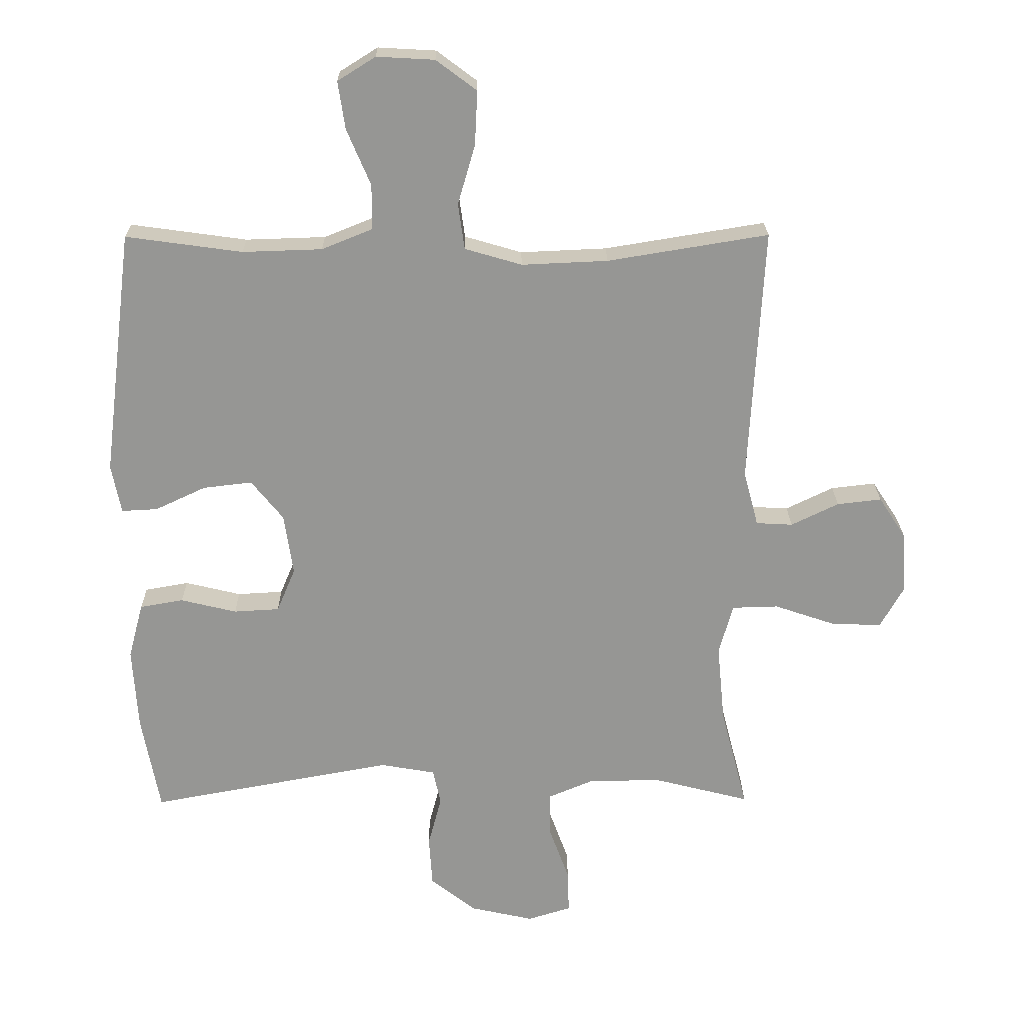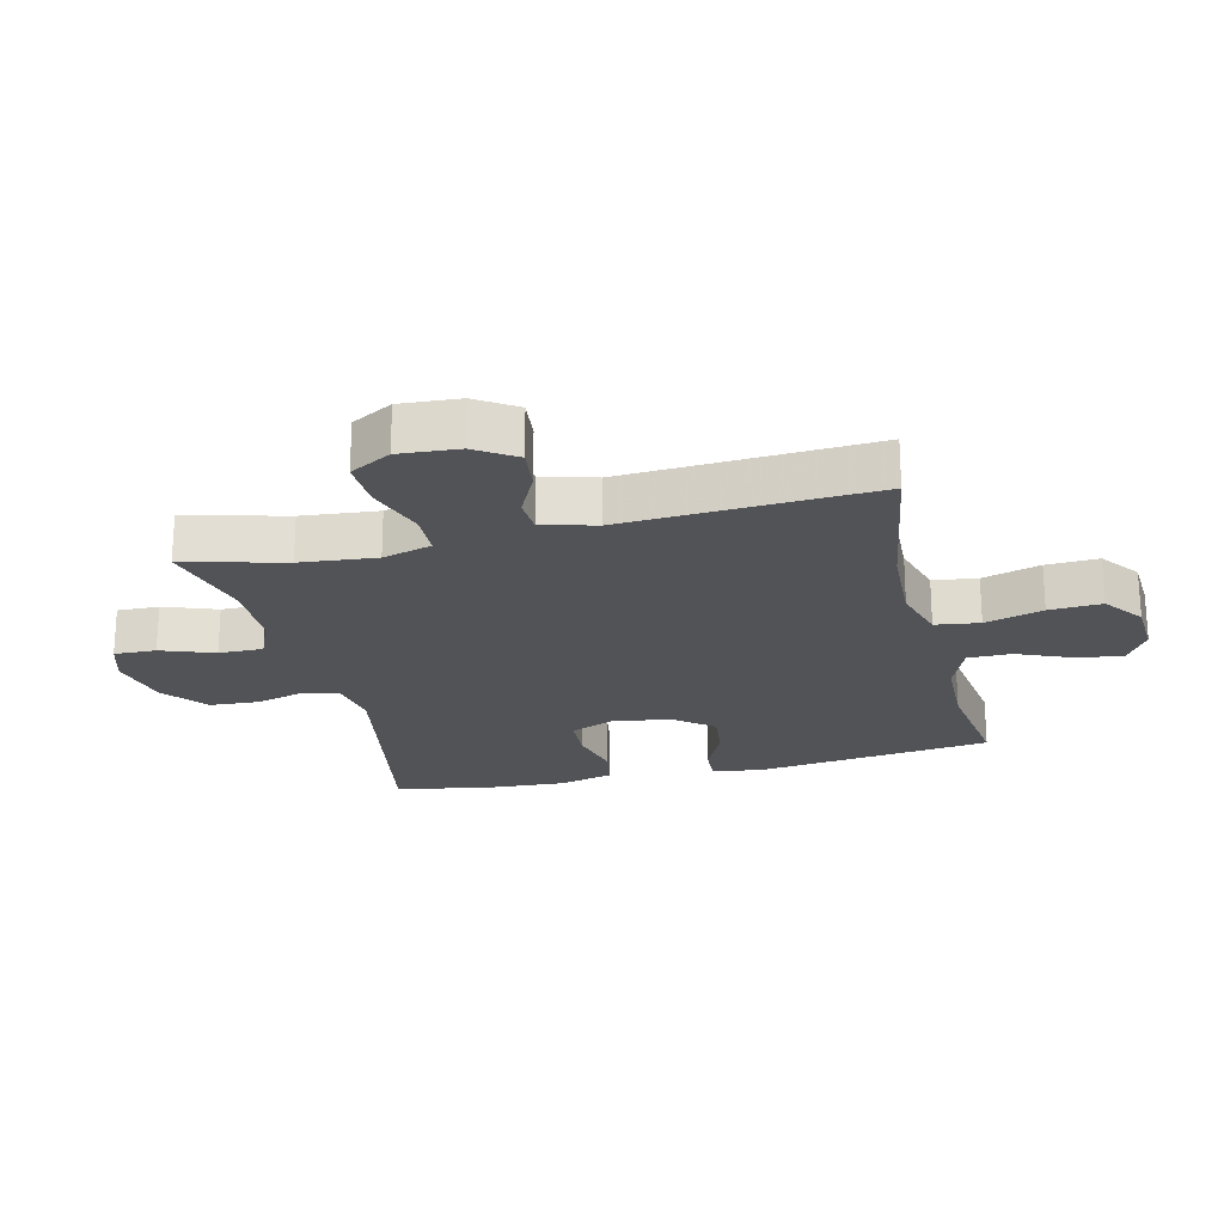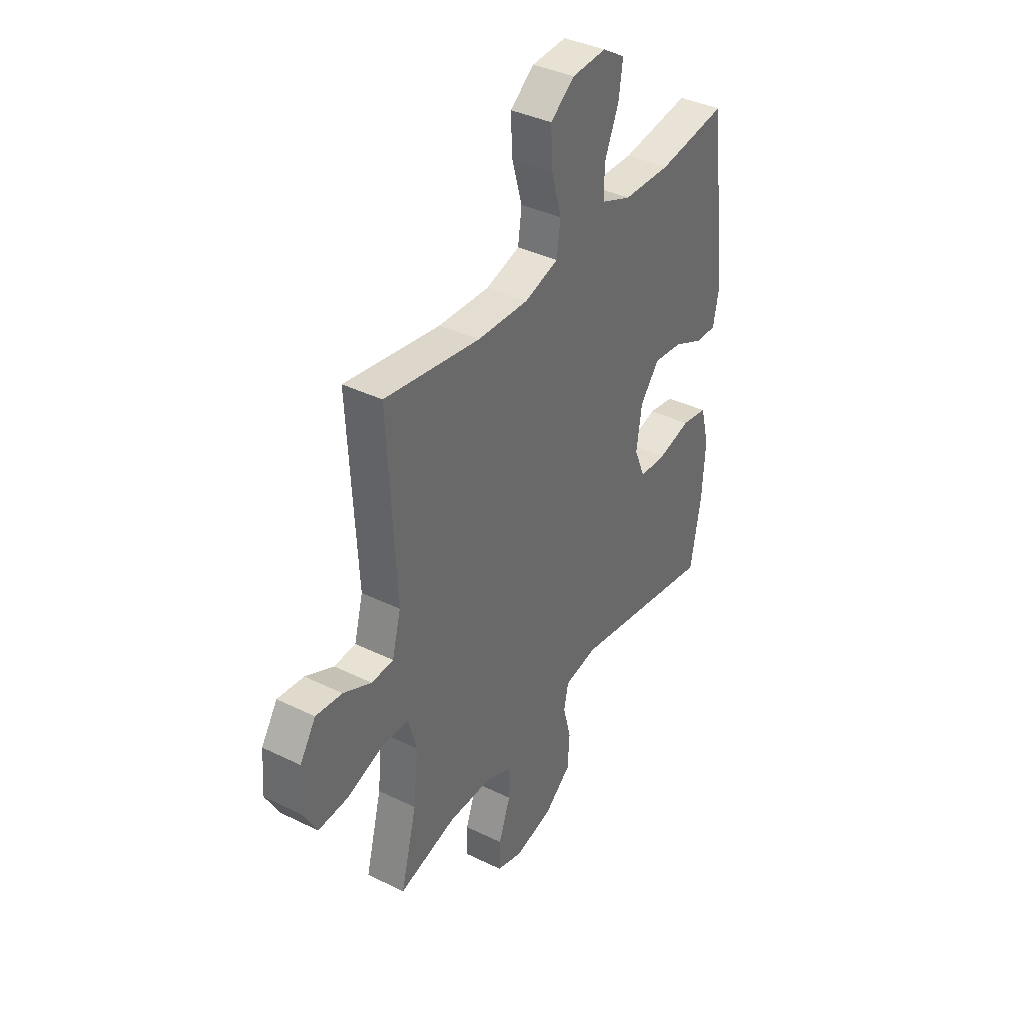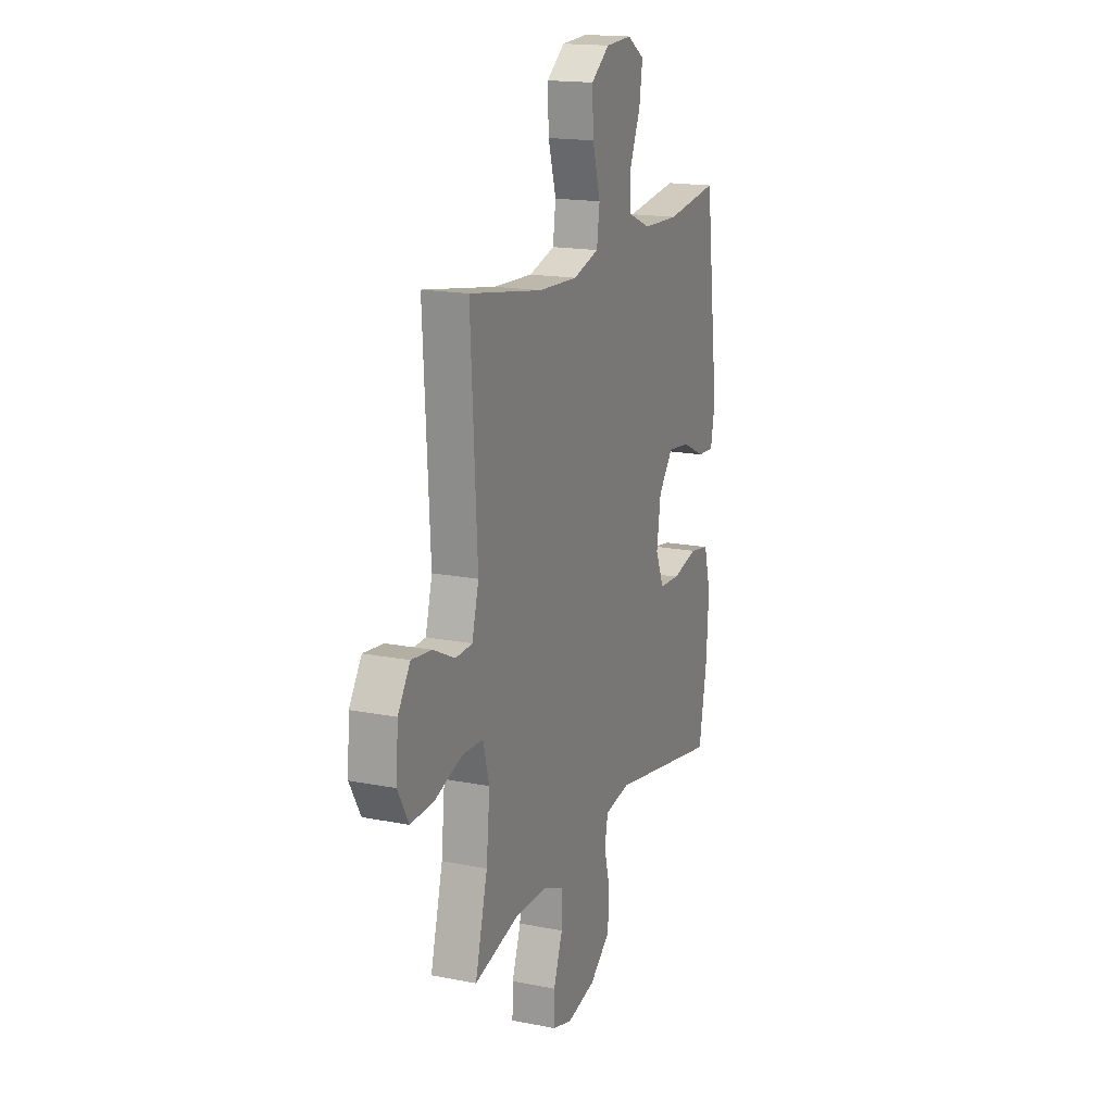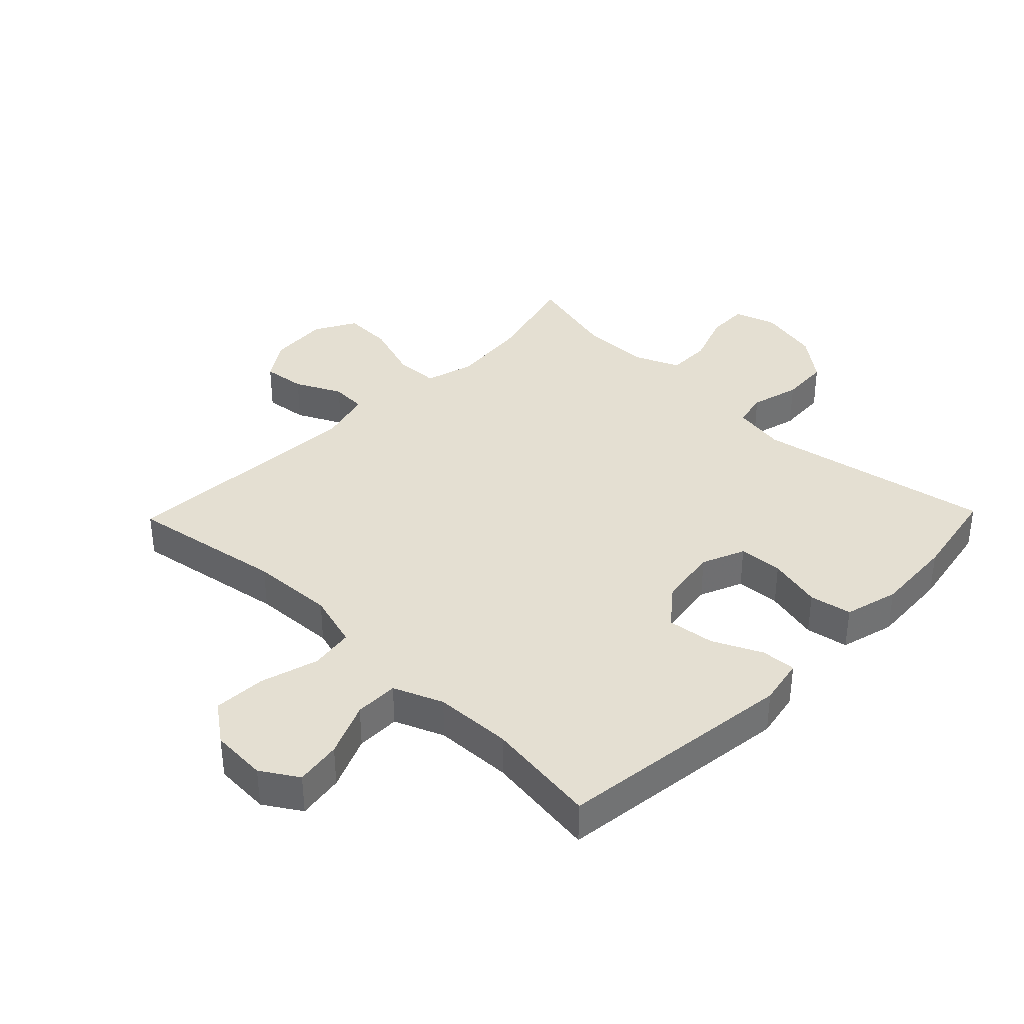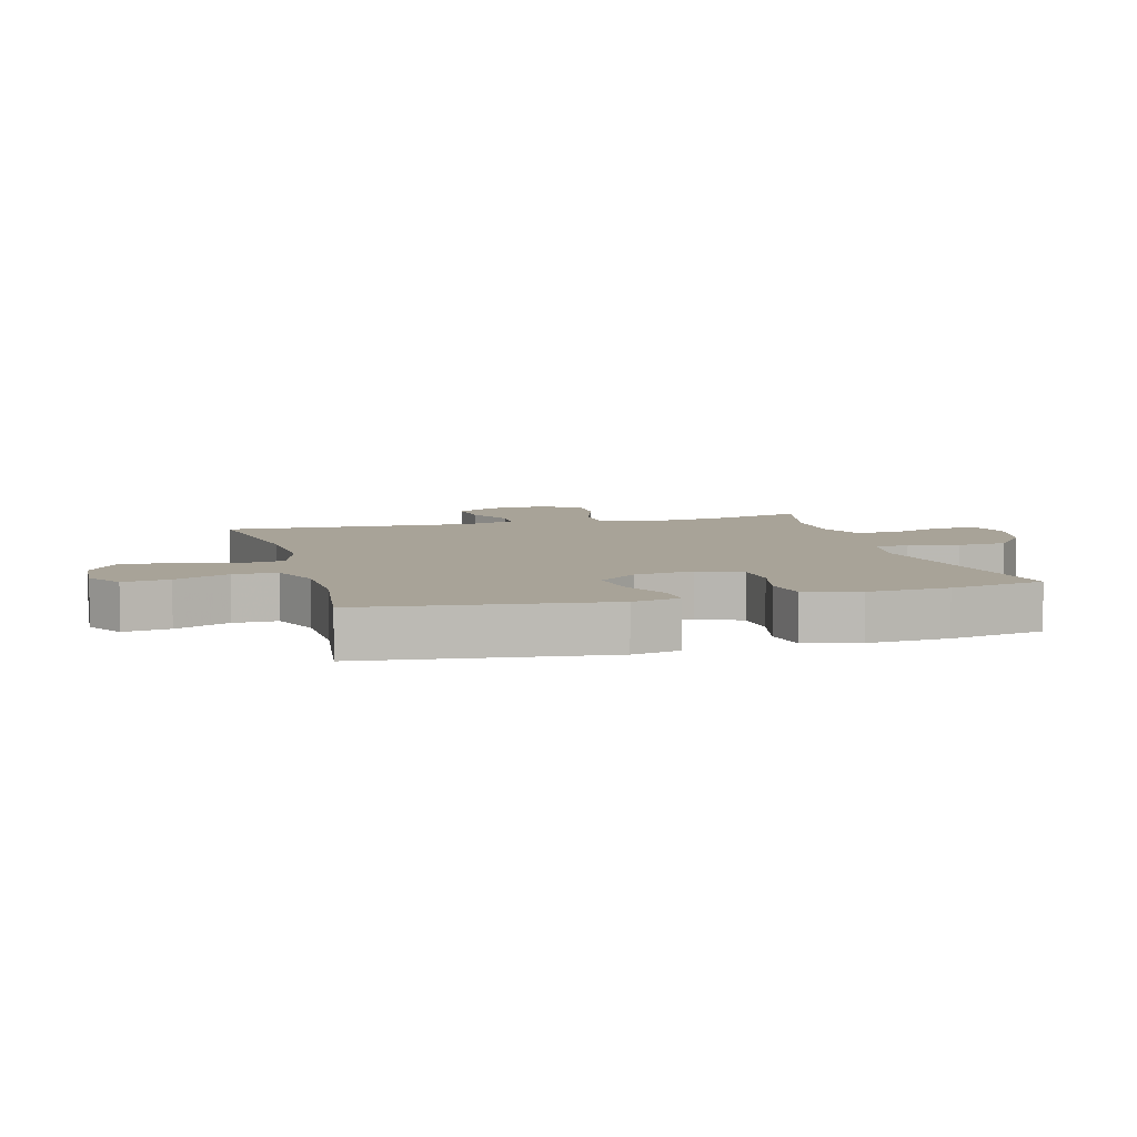
<metadata>
{"format":"obj","ext":"obj","renderer":"f3d","projection":"perspective","resolution":1024,"background":"white","views":[{"elev":22.4,"azim":179.4,"up":"+Z"},{"elev":-22.4,"azim":-76.3,"up":"+Y"},{"elev":38.0,"azim":-58.1,"up":"+Z"},{"elev":17.0,"azim":-68.3,"up":"+Z"},{"elev":36.9,"azim":44.1,"up":"+Y"},{"elev":6.9,"azim":74.6,"up":"+Y"}]}
</metadata>
<code>
v 0.5 0.07 0.5
v 0.548 0.07 0.116
v 0.533 0.07 0.04
v 0.477 0.07 0.043
v 0.398 0.07 0.08
v 0.322 0.07 0.089
v 0.272 0.07 0.027
v 0.258 0.07 -0.068
v 0.287 0.07 -0.137
v 0.358 0.07 -0.141
v 0.445 0.07 -0.12
v 0.513 0.07 -0.132
v 0.536 0.07 -0.219
v 0.528 0.07 -0.348
v 0.5 0.07 -0.5
v 0.12 0.07 -0.43
v 0.034 0.07 -0.445
v 0.022 0.07 -0.501
v 0.043 0.07 -0.58
v 0.038 0.07 -0.659
v -0.033 0.07 -0.715
v -0.132 0.07 -0.737
v -0.2 0.07 -0.716
v -0.198 0.07 -0.649
v -0.167 0.07 -0.564
v -0.166 0.07 -0.493
v -0.237 0.07 -0.463
v -0.35 0.07 -0.462
v -0.5 0.07 -0.5
v -0.458 0.07 -0.339
v -0.446 0.07 -0.217
v -0.468 0.07 -0.138
v -0.54 0.07 -0.136
v -0.634 0.07 -0.168
v -0.713 0.07 -0.171
v -0.75 0.07 -0.105
v -0.743 0.07 -0.009
v -0.701 0.07 0.055
v -0.632 0.07 0.047
v -0.558 0.07 0.011
v -0.501 0.07 0.014
v -0.478 0.07 0.1
v -0.5 0.07 0.5
v -0.25 0.07 0.459
v -0.116 0.07 0.453
v -0.027 0.07 0.479
v -0.017 0.07 0.55
v -0.044 0.07 0.643
v -0.048 0.07 0.727
v 0.015 0.07 0.774
v 0.105 0.07 0.779
v 0.164 0.07 0.742
v 0.153 0.07 0.668
v 0.116 0.07 0.581
v 0.116 0.07 0.511
v 0.195 0.07 0.479
v 0.319 0.07 0.475
v 0.5 0 0.5
v 0.548 0 0.116
v 0.533 0 0.04
v 0.477 0 0.043
v 0.398 0 0.08
v 0.322 0 0.089
v 0.272 0 0.027
v 0.258 0 -0.068
v 0.287 0 -0.137
v 0.358 0 -0.141
v 0.445 0 -0.12
v 0.513 0 -0.132
v 0.536 0 -0.219
v 0.528 0 -0.348
v 0.5 0 -0.5
v 0.12 0 -0.43
v 0.034 0 -0.445
v 0.022 0 -0.501
v 0.043 0 -0.58
v 0.038 0 -0.659
v -0.033 0 -0.715
v -0.132 0 -0.737
v -0.2 0 -0.716
v -0.198 0 -0.649
v -0.167 0 -0.564
v -0.166 0 -0.493
v -0.237 0 -0.463
v -0.35 0 -0.462
v -0.5 0 -0.5
v -0.458 0 -0.339
v -0.446 0 -0.217
v -0.468 0 -0.138
v -0.54 0 -0.136
v -0.634 0 -0.168
v -0.713 0 -0.171
v -0.75 0 -0.105
v -0.743 0 -0.009
v -0.701 0 0.055
v -0.632 0 0.047
v -0.558 0 0.011
v -0.501 0 0.014
v -0.478 0 0.1
v -0.5 0 0.5
v -0.25 0 0.459
v -0.116 0 0.453
v -0.027 0 0.479
v -0.017 0 0.55
v -0.044 0 0.643
v -0.048 0 0.727
v 0.015 0 0.774
v 0.105 0 0.779
v 0.164 0 0.742
v 0.153 0 0.668
v 0.116 0 0.581
v 0.116 0 0.511
v 0.195 0 0.479
v 0.319 0 0.475
f 51 52 53 54
f 51 54 55
f 50 51 55
f 47 48 49 50
f 46 47 50 55
f 45 46 55 56
f 42 43 44
f 41 42 44 45
f 37 38 39 40
f 37 40 41
f 36 37 41
f 33 34 35 36
f 32 33 36 41
f 31 32 41 45
f 28 29 30
f 27 28 30 31
f 26 27 31 45
f 22 23 24 25
f 18 19 20 21
f 17 18 21 22
f 13 14 15 16
f 13 16 17
f 10 11 12 13
f 9 10 13 17
f 8 9 17
f 7 8 17
f 2 3 4 5
f 57 1 2 5
f 57 5 6
f 56 57 6 7
f 25 26 45 56
f 22 25 56
f 7 17 22 56
f 111 110 109 108
f 112 111 108
f 112 108 107
f 107 106 105 104
f 112 107 104 103
f 113 112 103 102
f 101 100 99
f 102 101 99 98
f 97 96 95 94
f 98 97 94
f 98 94 93
f 93 92 91 90
f 98 93 90 89
f 102 98 89 88
f 87 86 85
f 88 87 85 84
f 102 88 84 83
f 82 81 80 79
f 78 77 76 75
f 79 78 75 74
f 73 72 71 70
f 74 73 70
f 70 69 68 67
f 74 70 67 66
f 74 66 65
f 74 65 64
f 62 61 60 59
f 62 59 58 114
f 63 62 114
f 64 63 114 113
f 113 102 83 82
f 113 82 79
f 113 79 74 64
f 1 58 59 2
f 2 59 60 3
f 3 60 61 4
f 4 61 62 5
f 5 62 63 6
f 6 63 64 7
f 7 64 65 8
f 8 65 66 9
f 9 66 67 10
f 10 67 68 11
f 11 68 69 12
f 12 69 70 13
f 13 70 71 14
f 14 71 72 15
f 15 72 73 16
f 16 73 74 17
f 17 74 75 18
f 18 75 76 19
f 19 76 77 20
f 20 77 78 21
f 21 78 79 22
f 22 79 80 23
f 23 80 81 24
f 24 81 82 25
f 25 82 83 26
f 26 83 84 27
f 27 84 85 28
f 28 85 86 29
f 29 86 87 30
f 30 87 88 31
f 31 88 89 32
f 32 89 90 33
f 33 90 91 34
f 34 91 92 35
f 35 92 93 36
f 36 93 94 37
f 37 94 95 38
f 38 95 96 39
f 39 96 97 40
f 40 97 98 41
f 41 98 99 42
f 42 99 100 43
f 43 100 101 44
f 44 101 102 45
f 45 102 103 46
f 46 103 104 47
f 47 104 105 48
f 48 105 106 49
f 49 106 107 50
f 50 107 108 51
f 51 108 109 52
f 52 109 110 53
f 53 110 111 54
f 54 111 112 55
f 55 112 113 56
f 56 113 114 57
f 57 114 58 1

</code>
